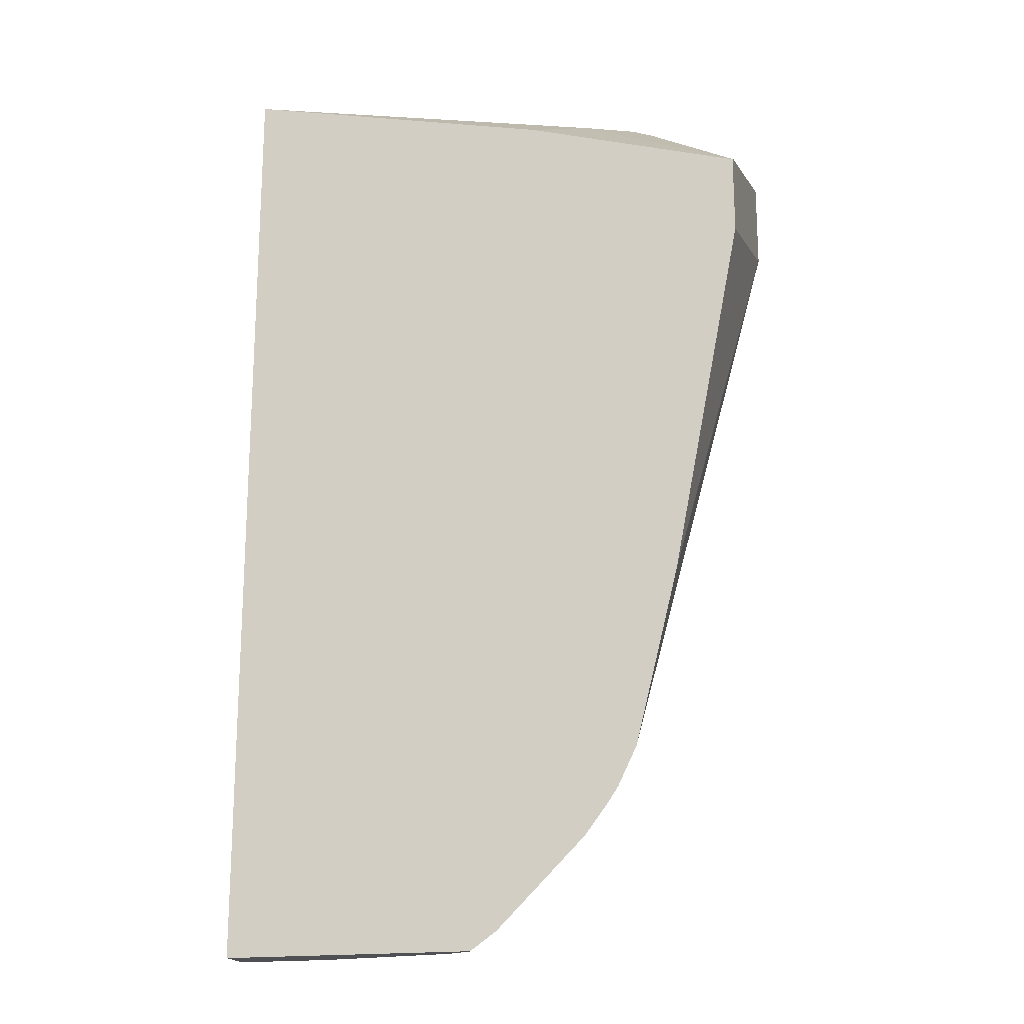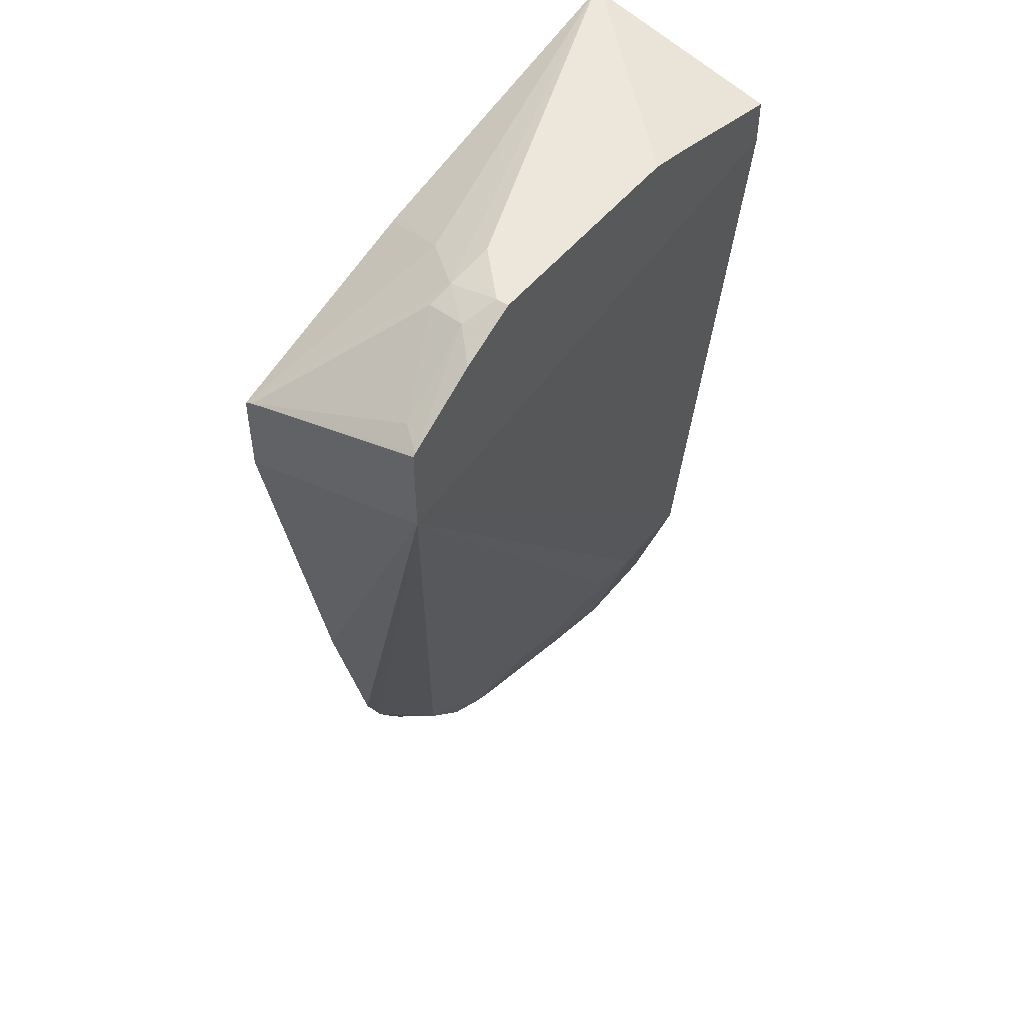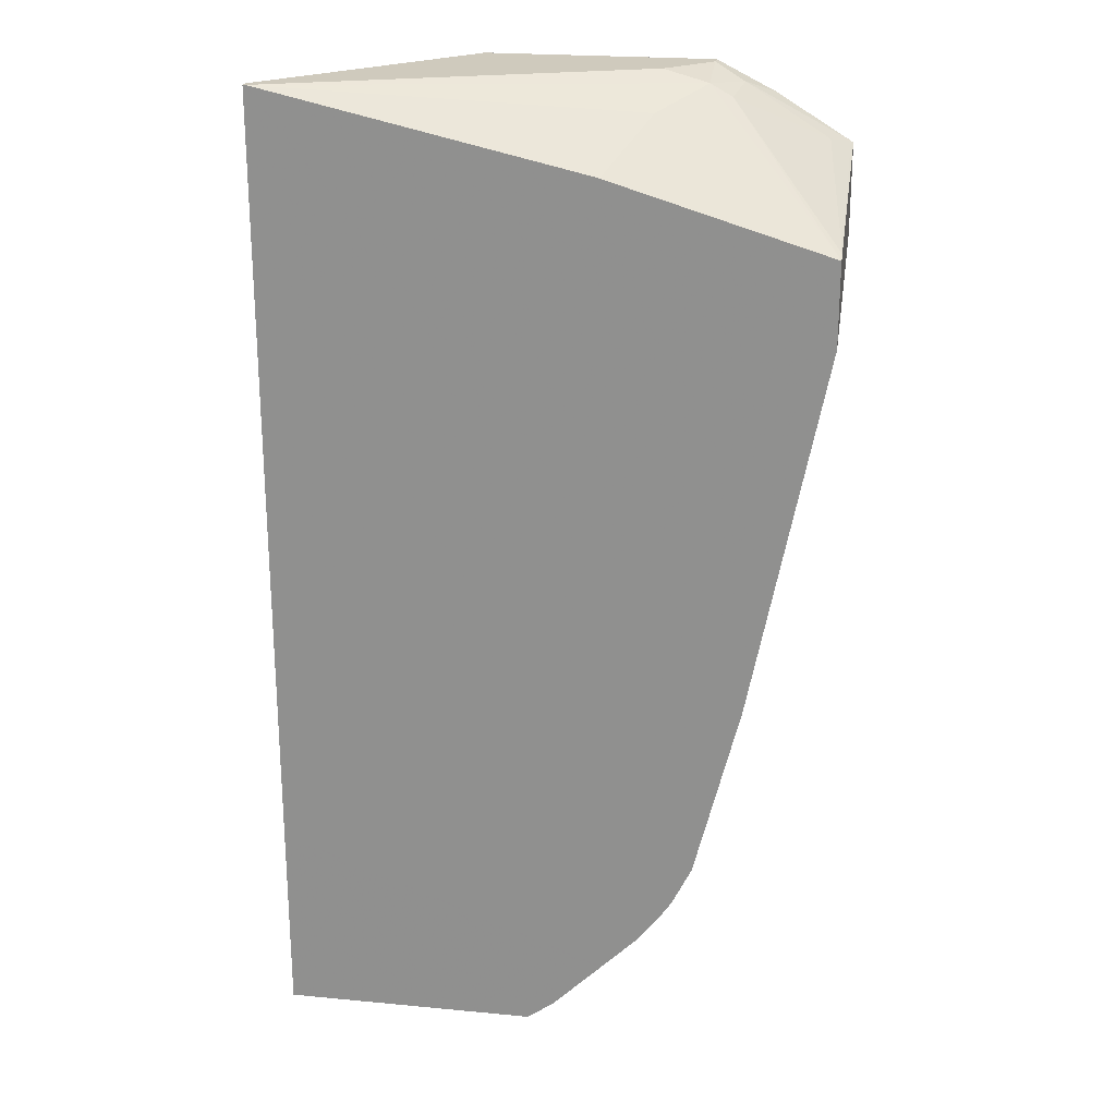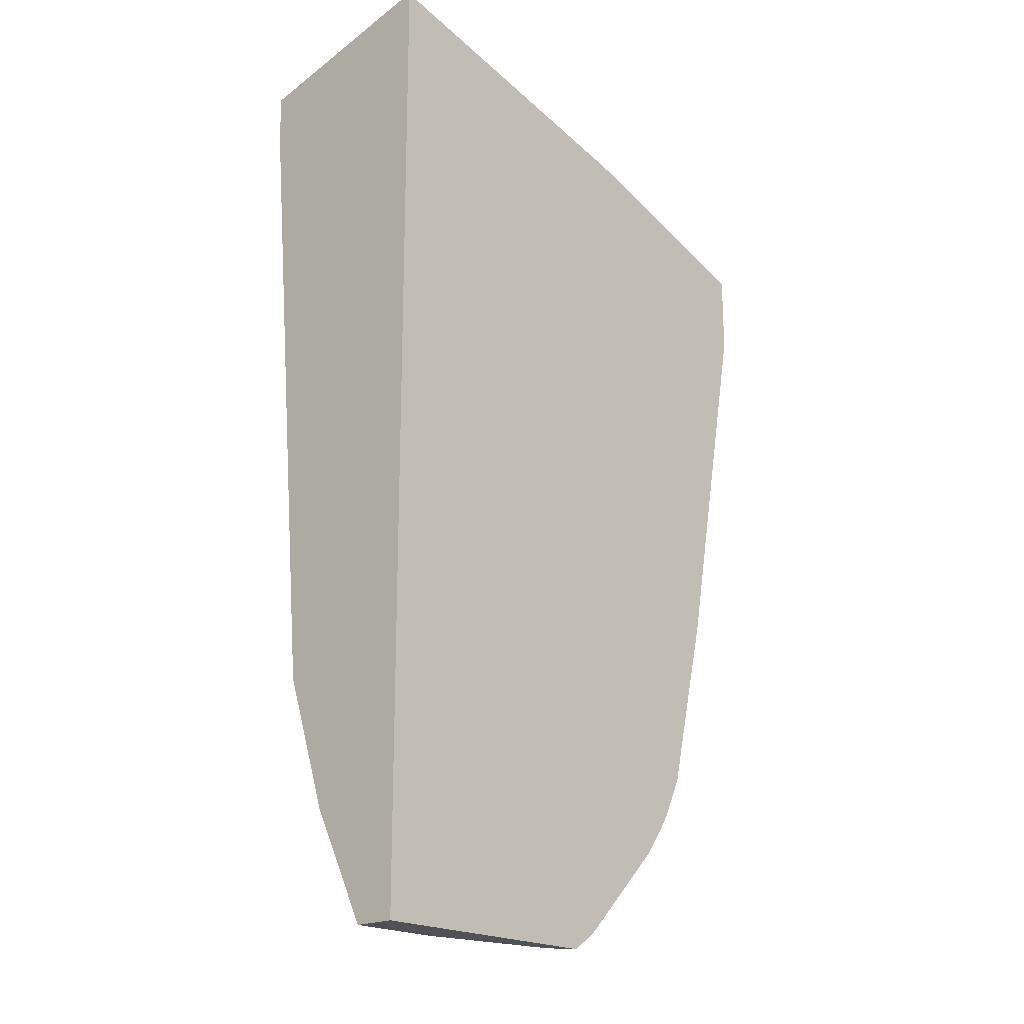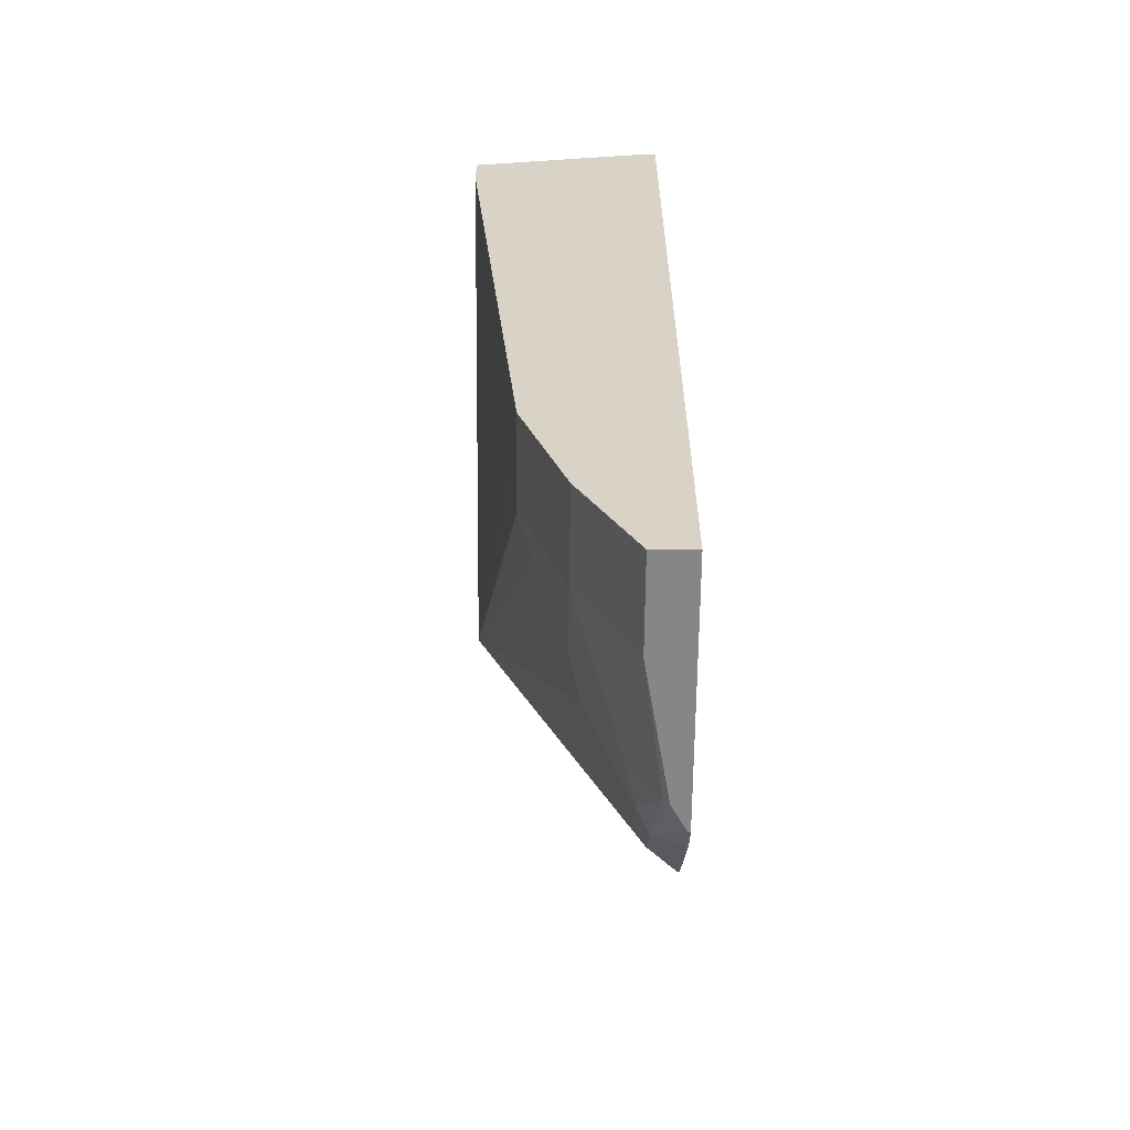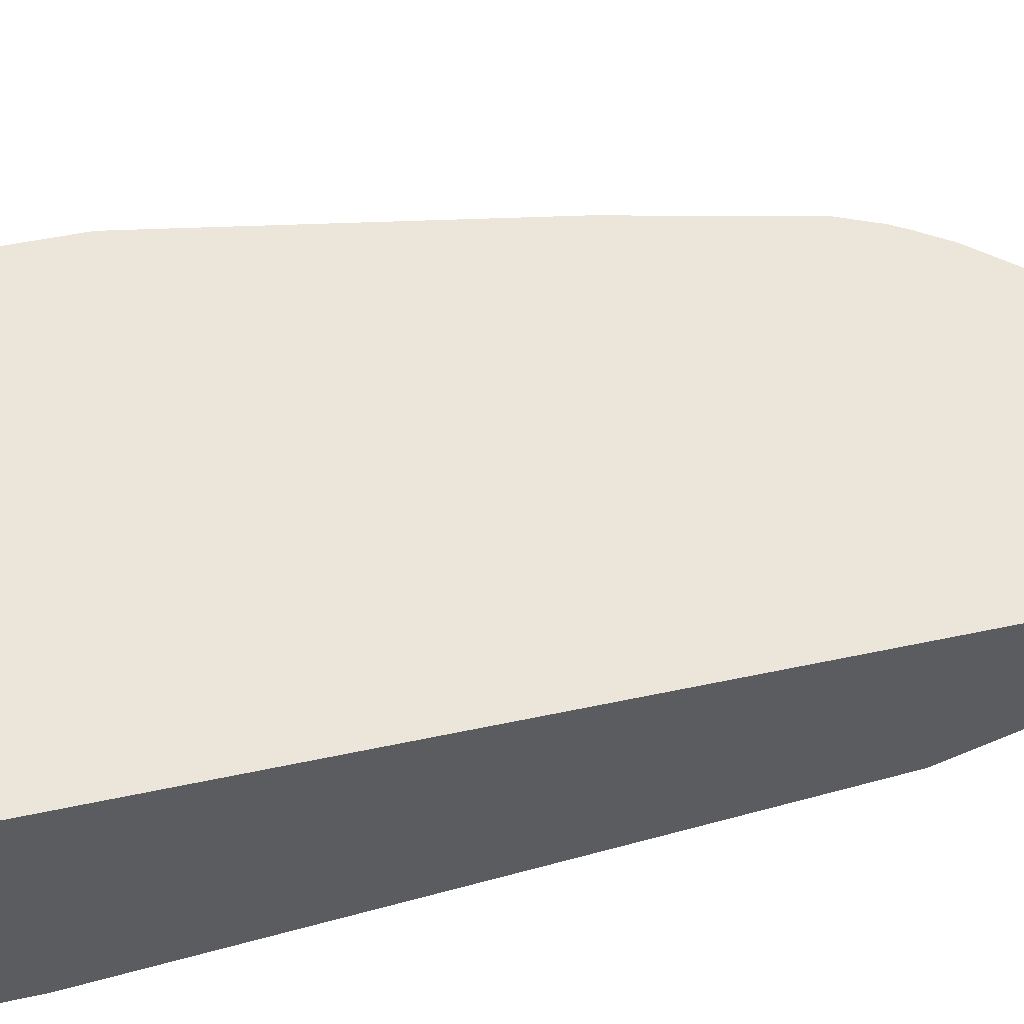
<metadata>
{"format":"obj","ext":"obj","renderer":"f3d","projection":"perspective","resolution":1024,"background":"white","views":[{"elev":-18.7,"azim":-165.6,"up":"+Z"},{"elev":50.5,"azim":-52.8,"up":"+Z"},{"elev":22.8,"azim":-170.8,"up":"+Z"},{"elev":-20.1,"azim":132.3,"up":"+Z"},{"elev":-62.0,"azim":89.6,"up":"+Z"},{"elev":47.4,"azim":76.2,"up":"+Y"}]}
</metadata>
<code>
v -0.2407 0.1956 0.2278
v -0.2395 0.1956 0.2287
v -0.2407 0.1975 0.2272
v -0.2407 0.1956 0.1875
v -0.2314 0.2062 0.2314
v -0.2407 0.2816 0.2013
v -0.2068 0.1956 0.2487
v -0.1945 0.2079 0.2548
v 0.00125 0.1956 0.2213
v -0.2407 0.1994 0.1861
v -0.2081 0.2851 -0.003427
v -0.188 0.2851 -0.08392
v -0.1793 0.2851 -0.1019
v -0.1509 0.2716 -0.1257
v -0.1408 0.2666 -0.1232
v -0.1207 0.2666 -0.1433
v -0.1006 0.2465 -0.1031
v -0.06038 0.2264 -0.06283
v -0.04025 0.2213 -0.06034
v 0.00125 0.2213 -0.06034
v -0.1911 0.2264 0.2515
v -0.2407 0.2851 0.1994
v -0.1866 0.1956 0.2588
v -0.1811 0.2012 0.2616
v -0.1811 0.2238 0.2565
v 0.00125 0.1956 0.2414
v -0.2407 0.2851 0.1626
v -0.1748 0.2851 -0.1086
v -0.1644 0.2851 -0.1224
v -0.1443 0.2851 -0.1426
v -0.1308 0.2716 -0.1458
v -0.1006 0.2616 -0.1408
v -0.1006 0.275 -0.1676
v -0.04025 0.2414 -0.1207
v -0.08049 0.2414 -0.1006
v 0.00125 0.2414 -0.1207
v -0.1609 0.2481 0.2481
v -0.1436 0.2851 0.2289
v -0.1811 0.1956 0.2616
v -0.1609 0.2213 0.2616
v -5.63e-06 0.2851 0.2616
v 0.00125 0.2817 0.2616
v -0.06412 0.1956 0.2579
v -0.1242 0.2851 -0.1627
v -0.1118 0.2839 -0.171
v -0.1006 0.2774 -0.171
v -0.04025 0.2666 -0.171
v 0.00125 0.262 -0.1618
v -0.1408 0.2851 0.2296
v -0.08049 0.1956 0.2616
v 0.00125 0.2851 0.2616
v -0.1124 0.2851 -0.171
v 0.00125 0.2666 -0.171
v 0.00125 0.2851 -0.171
f 17 34 35
f 17 35 19
f 17 19 18
f 19 35 34
f 22 37 38
f 19 36 20
f 21 25 22
f 22 25 37
f 23 39 24
f 19 34 36
f 17 32 34
f 14 30 31
f 16 31 33
f 16 32 17
f 14 16 15
f 14 31 16
f 14 29 30
f 14 28 29
f 13 28 14
f 11 13 12
f 11 28 13
f 24 39 50
f 11 29 28
f 16 33 32
f 24 50 42
f 32 47 34
f 24 51 41
f 11 30 29
f 47 53 48
f 45 47 46
f 45 53 47
f 45 54 53
f 45 52 54
f 44 52 45
f 42 50 43
f 37 49 38
f 37 41 49
f 34 48 36
f 34 47 48
f 33 46 47
f 32 33 47
f 31 46 33
f 31 45 46
f 31 44 45
f 30 44 31
f 26 42 43
f 25 41 37
f 25 40 41
f 24 40 25
f 24 41 40
f 24 42 51
f 11 44 30
f 1 3 6
f 11 54 52
f 4 14 15
f 4 13 14
f 4 12 13
f 4 11 12
f 4 10 11
f 2 8 5
f 2 7 8
f 2 6 3
f 2 5 6
f 1 7 2
f 4 15 16
f 1 23 7
f 1 50 39
f 1 43 50
f 1 26 43
f 1 9 26
f 1 4 9
f 1 10 4
f 1 27 10
f 11 52 44
f 1 6 22
f 1 2 3
f 1 39 23
f 4 16 17
f 1 22 27
f 4 18 19
f 4 17 18
f 11 51 54
f 11 49 41
f 11 38 49
f 11 22 38
f 11 27 22
f 10 27 11
f 9 42 26
f 9 51 42
f 9 54 51
f 9 53 54
f 11 41 51
f 9 36 48
f 9 48 53
f 4 20 9
f 5 8 21
f 5 21 6
f 6 21 22
f 4 19 20
f 8 23 24
f 8 24 25
f 8 25 21
f 9 20 36
f 7 23 8

</code>
